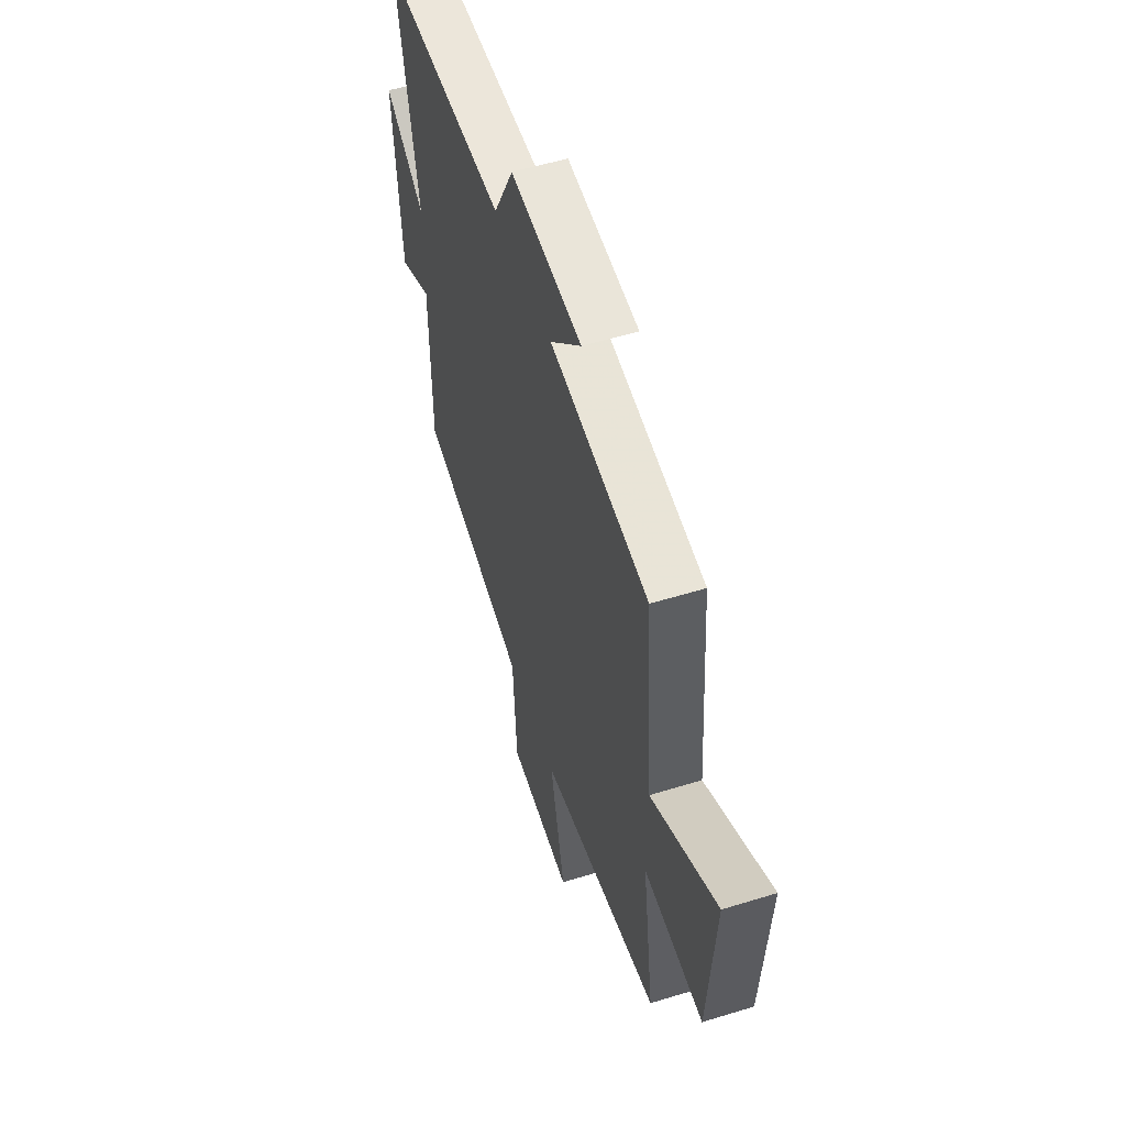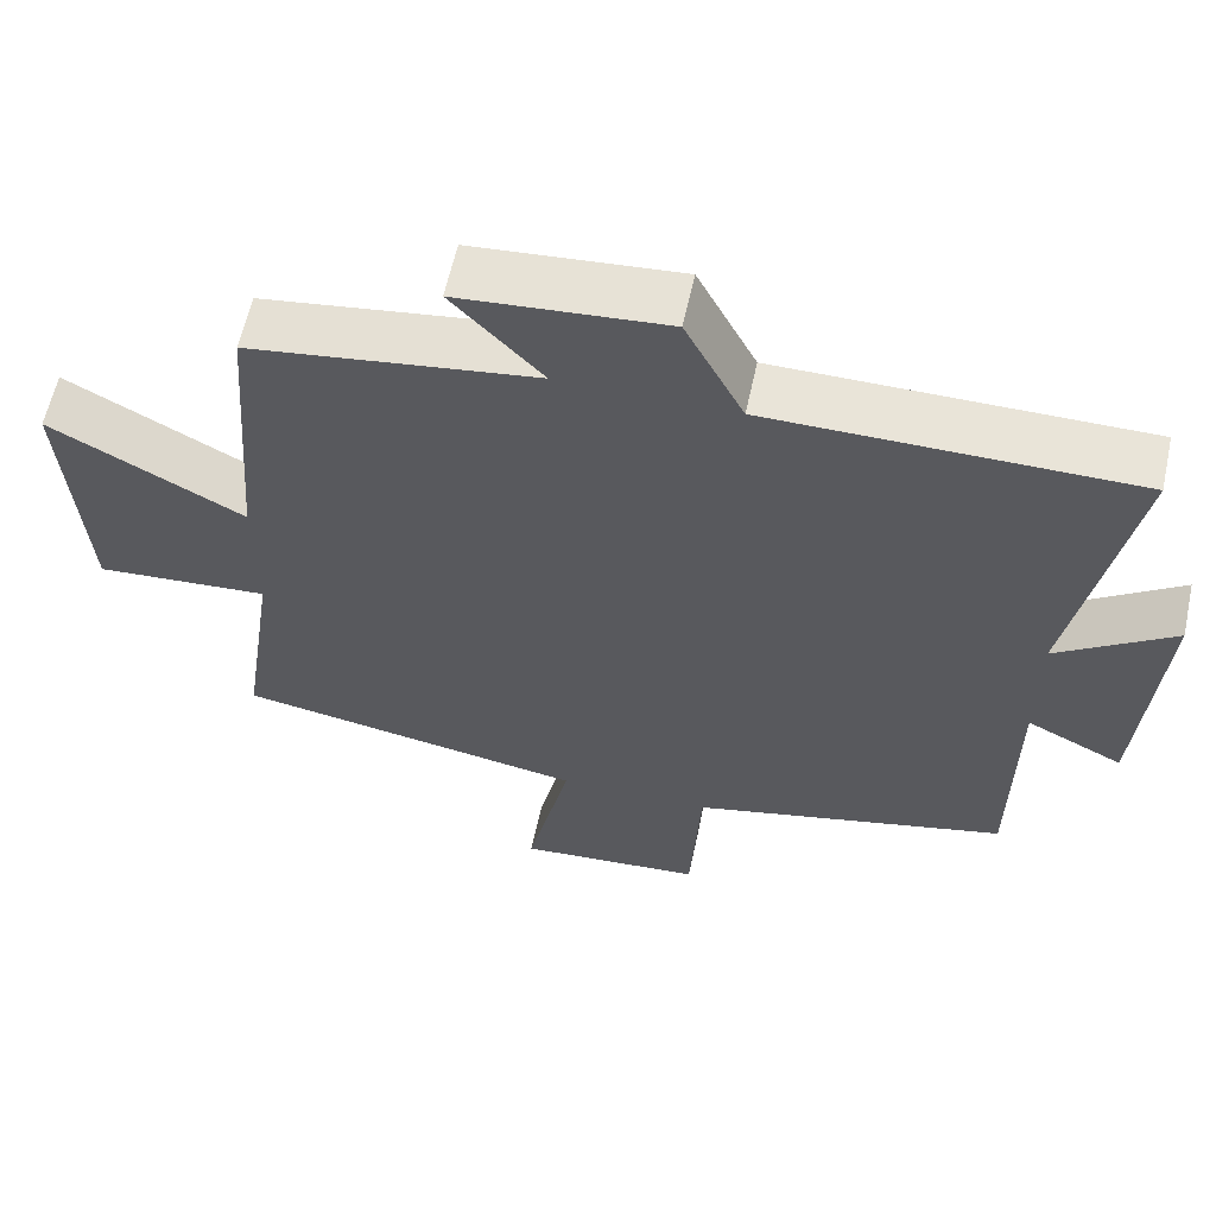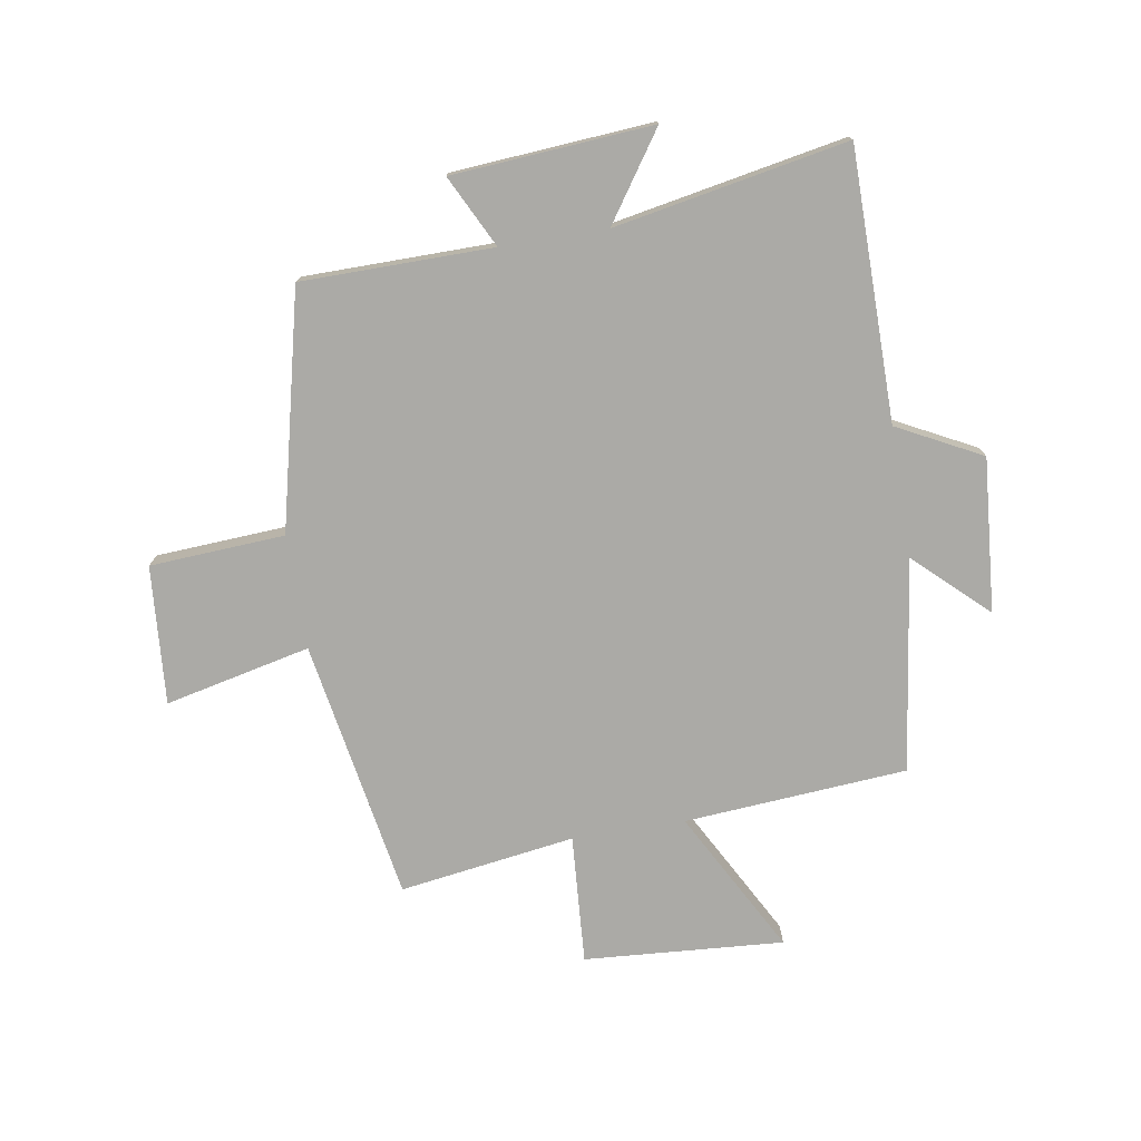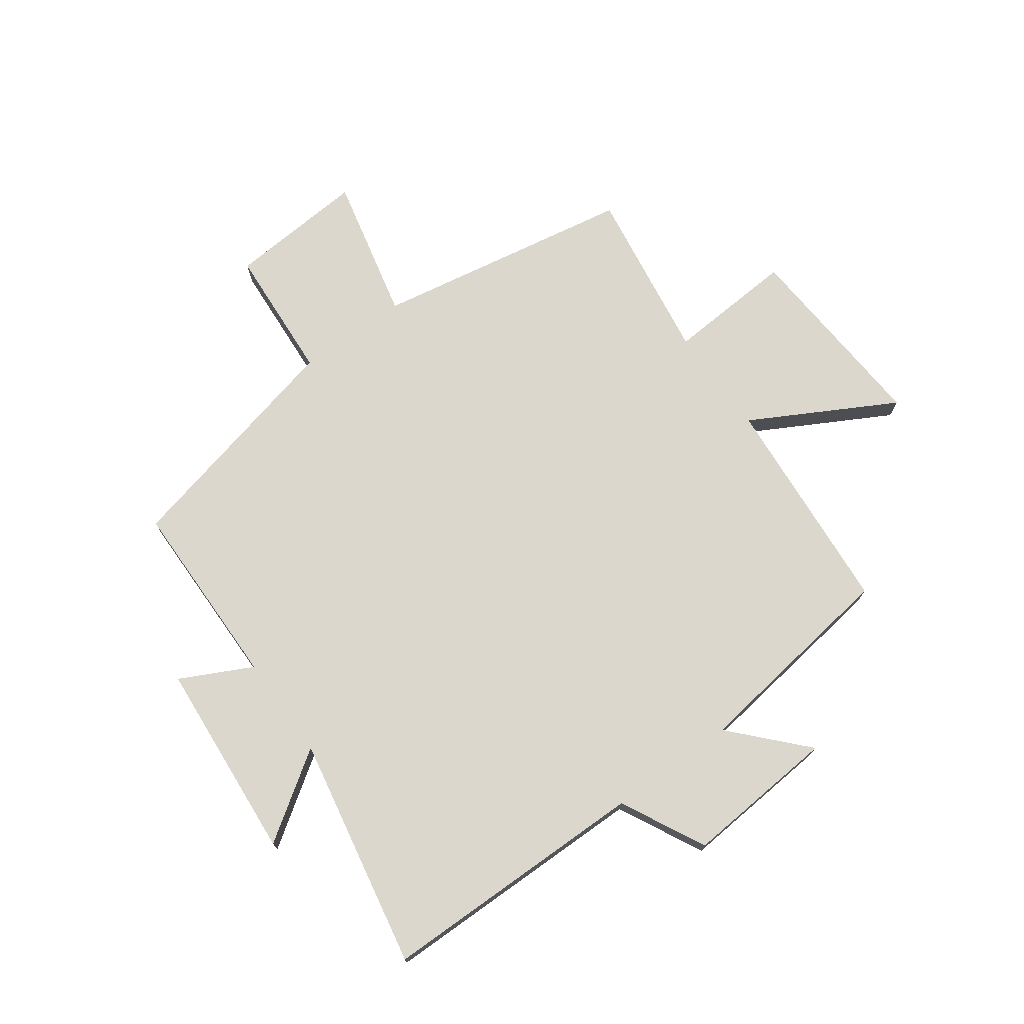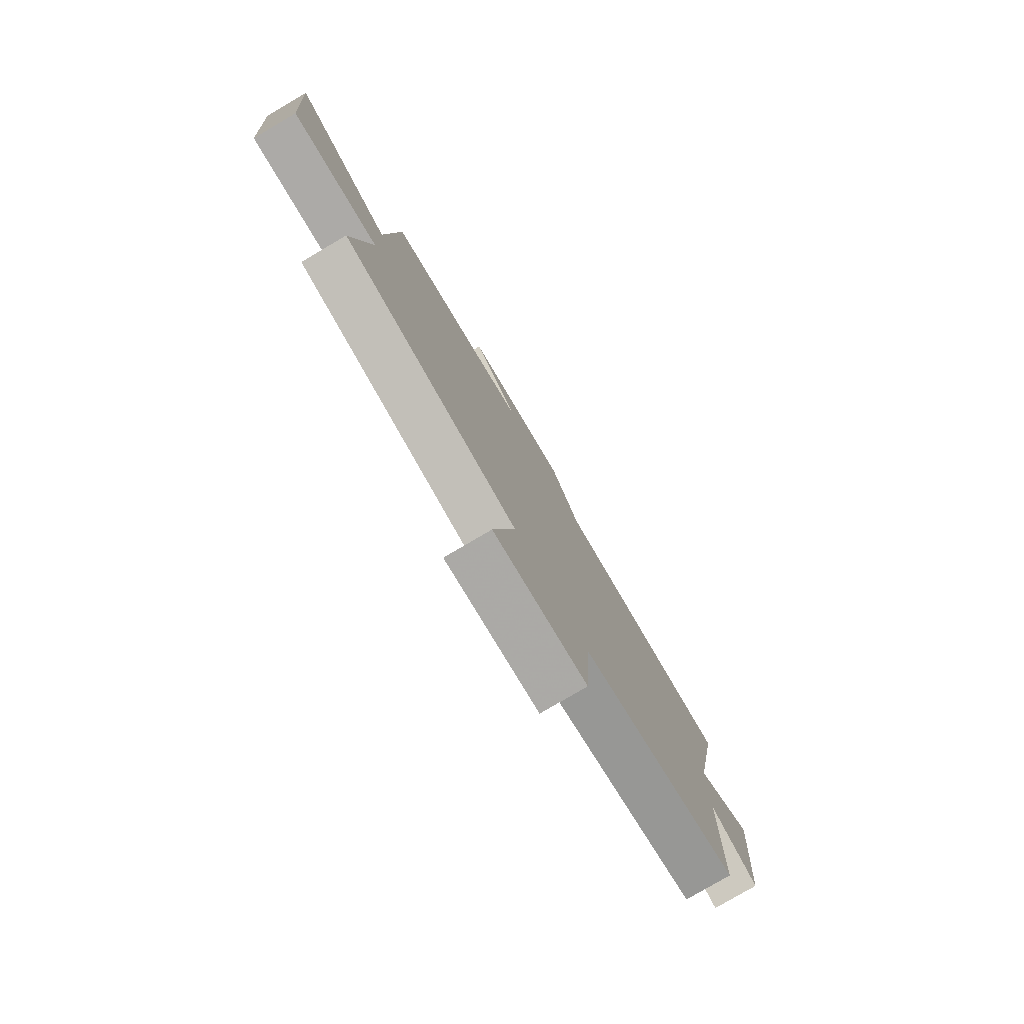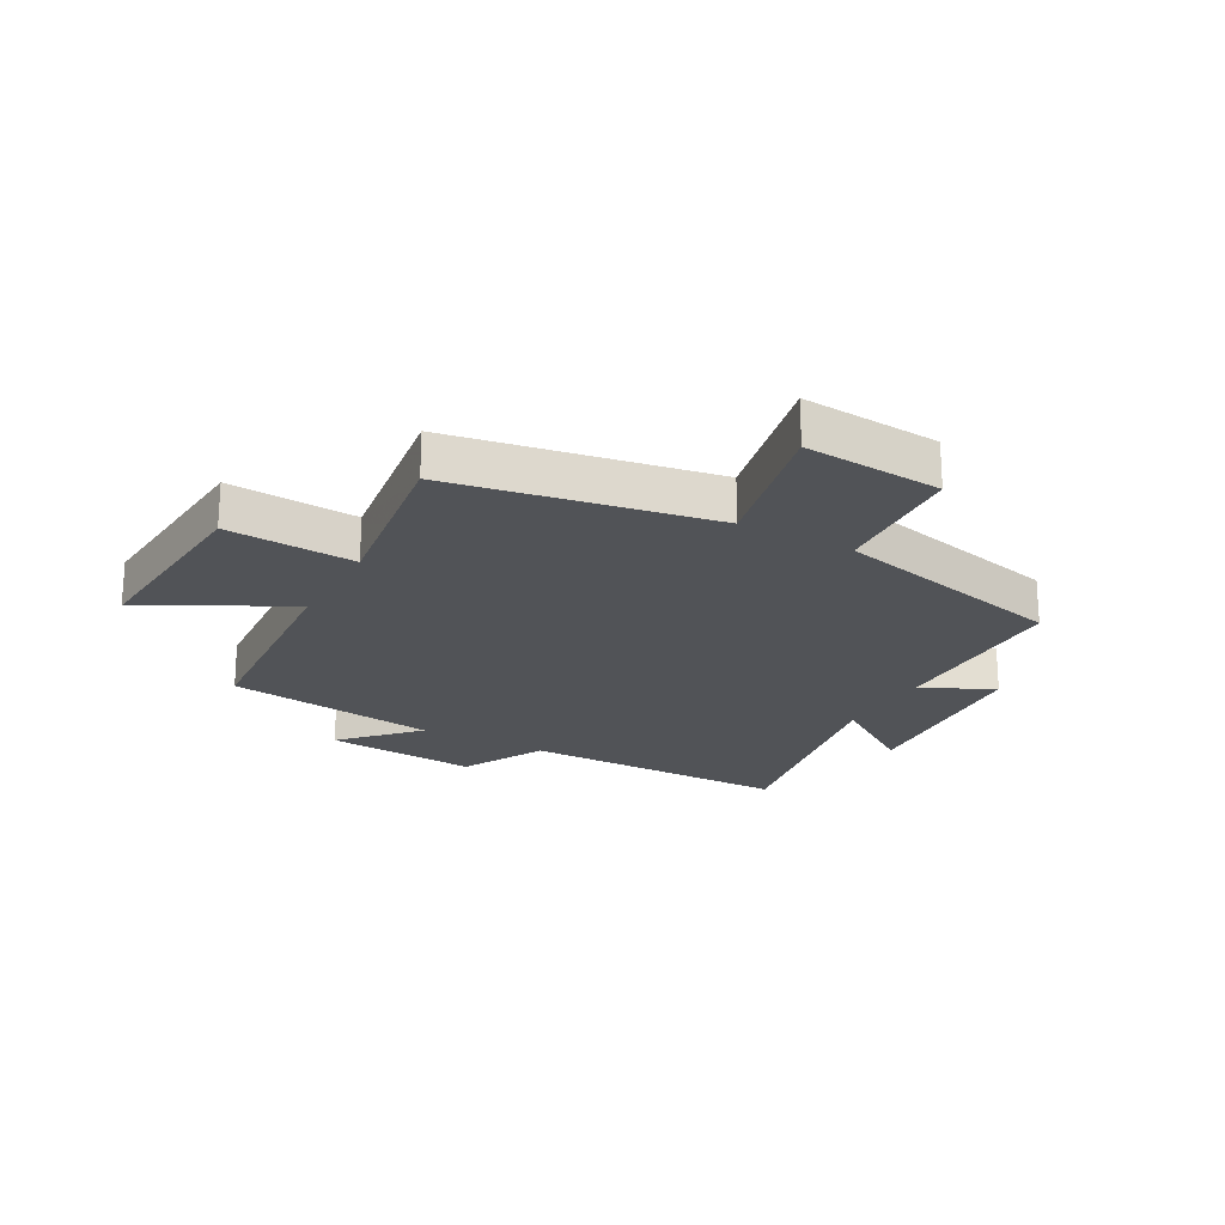
<metadata>
{"format":"obj","ext":"obj","renderer":"f3d","projection":"perspective","resolution":1024,"background":"white","views":[{"elev":54.6,"azim":71.9,"up":"+Z"},{"elev":60.4,"azim":-167.8,"up":"+Z"},{"elev":-75.8,"azim":-80.7,"up":"+Y"},{"elev":73.4,"azim":-35.8,"up":"+Y"},{"elev":-79.2,"azim":120.4,"up":"+Z"},{"elev":-21.8,"azim":151.0,"up":"+Y"}]}
</metadata>
<code>
v 0.544 0.07 -0.422
v 0.1 0.07 -0.5
v 0.156 0.07 -0.748
v -0.08 0.07 -0.73
v -0.094 0.07 -0.5
v -0.497 0.07 -0.405
v -0.5 0.07 -0.079
v -0.622 0.07 -0.14
v -0.648 0.07 0.202
v -0.5 0.07 0.101
v -0.575 0.07 0.498
v -0.114 0.07 0.5
v -0.04 0.07 0.644
v 0.222 0.07 0.622
v 0.108 0.07 0.5
v 0.471 0.07 0.449
v 0.5 0.07 0.069
v 0.744 0.07 0.202
v 0.72 0.07 -0.138
v 0.5 0.07 -0.123
v 0.544 0 -0.422
v 0.1 0 -0.5
v 0.156 0 -0.748
v -0.08 0 -0.73
v -0.094 0 -0.5
v -0.497 0 -0.405
v -0.5 0 -0.079
v -0.622 0 -0.14
v -0.648 0 0.202
v -0.5 0 0.101
v -0.575 0 0.498
v -0.114 0 0.5
v -0.04 0 0.644
v 0.222 0 0.622
v 0.108 0 0.5
v 0.471 0 0.449
v 0.5 0 0.069
v 0.744 0 0.202
v 0.72 0 -0.138
v 0.5 0 -0.123
f 17 18 19 20
f 15 16 17 20
f 15 20 1 2
f 12 13 14 15
f 10 11 12 15
f 10 15 2
f 7 8 9 10
f 5 6 7 10
f 5 10 2 3
f 3 4 5
f 40 39 38 37
f 40 37 36 35
f 22 21 40 35
f 35 34 33 32
f 35 32 31 30
f 22 35 30
f 30 29 28 27
f 30 27 26 25
f 23 22 30 25
f 25 24 23
f 1 21 22 2
f 2 22 23 3
f 3 23 24 4
f 4 24 25 5
f 5 25 26 6
f 6 26 27 7
f 7 27 28 8
f 8 28 29 9
f 9 29 30 10
f 10 30 31 11
f 11 31 32 12
f 12 32 33 13
f 13 33 34 14
f 14 34 35 15
f 15 35 36 16
f 16 36 37 17
f 17 37 38 18
f 18 38 39 19
f 19 39 40 20
f 20 40 21 1

</code>
